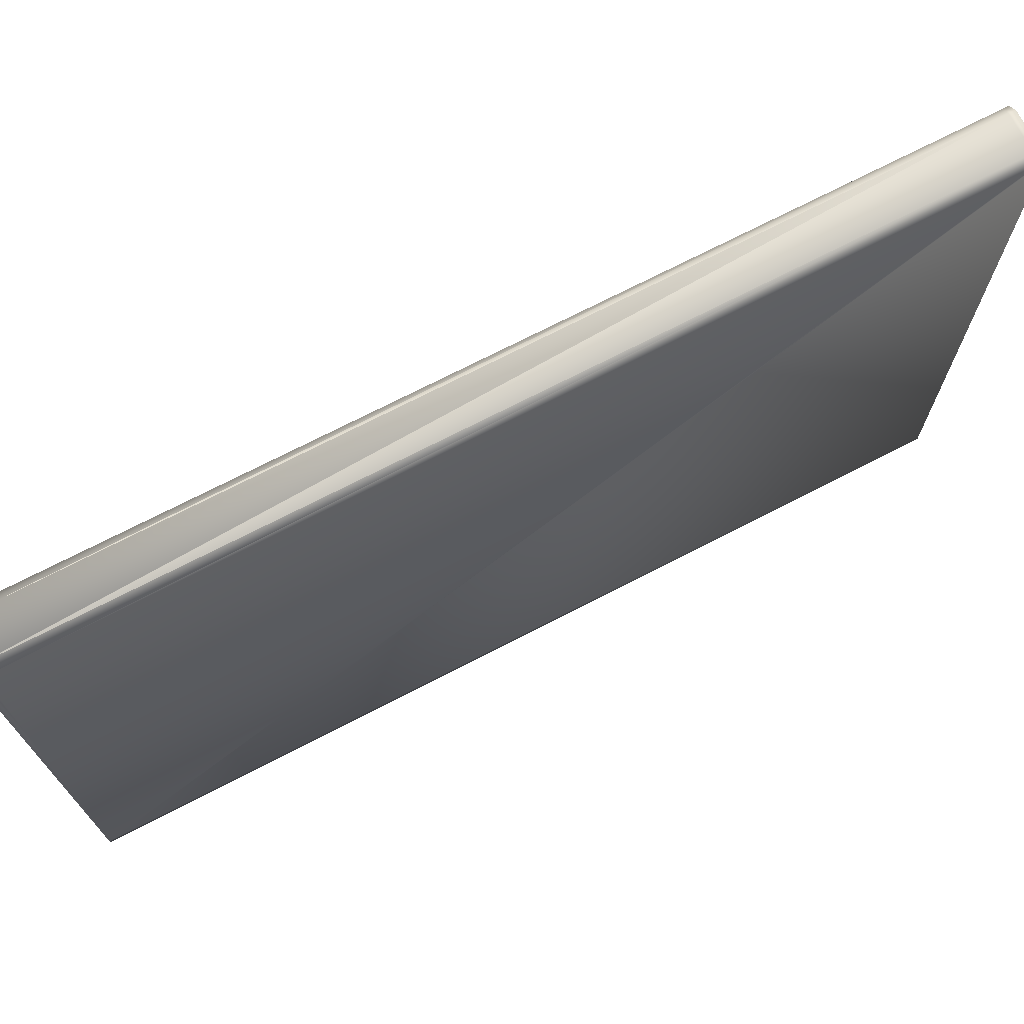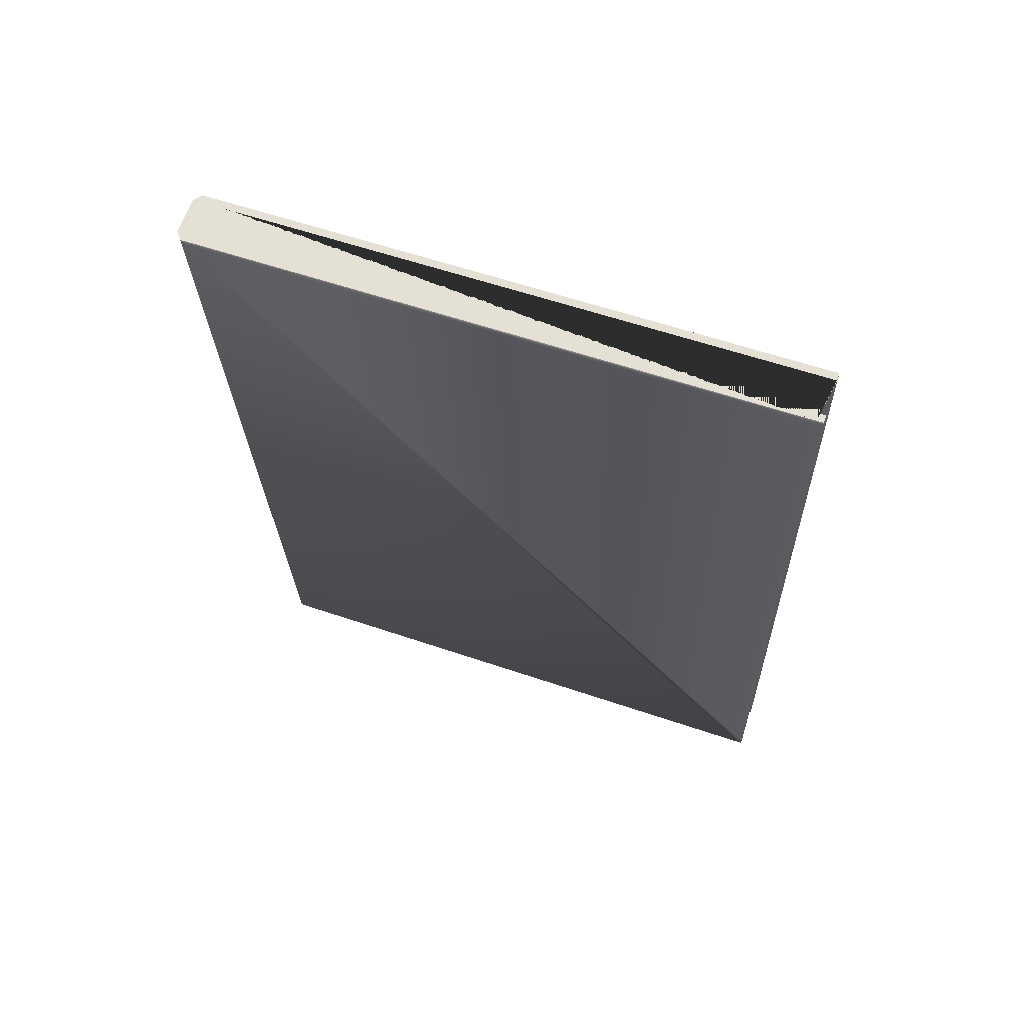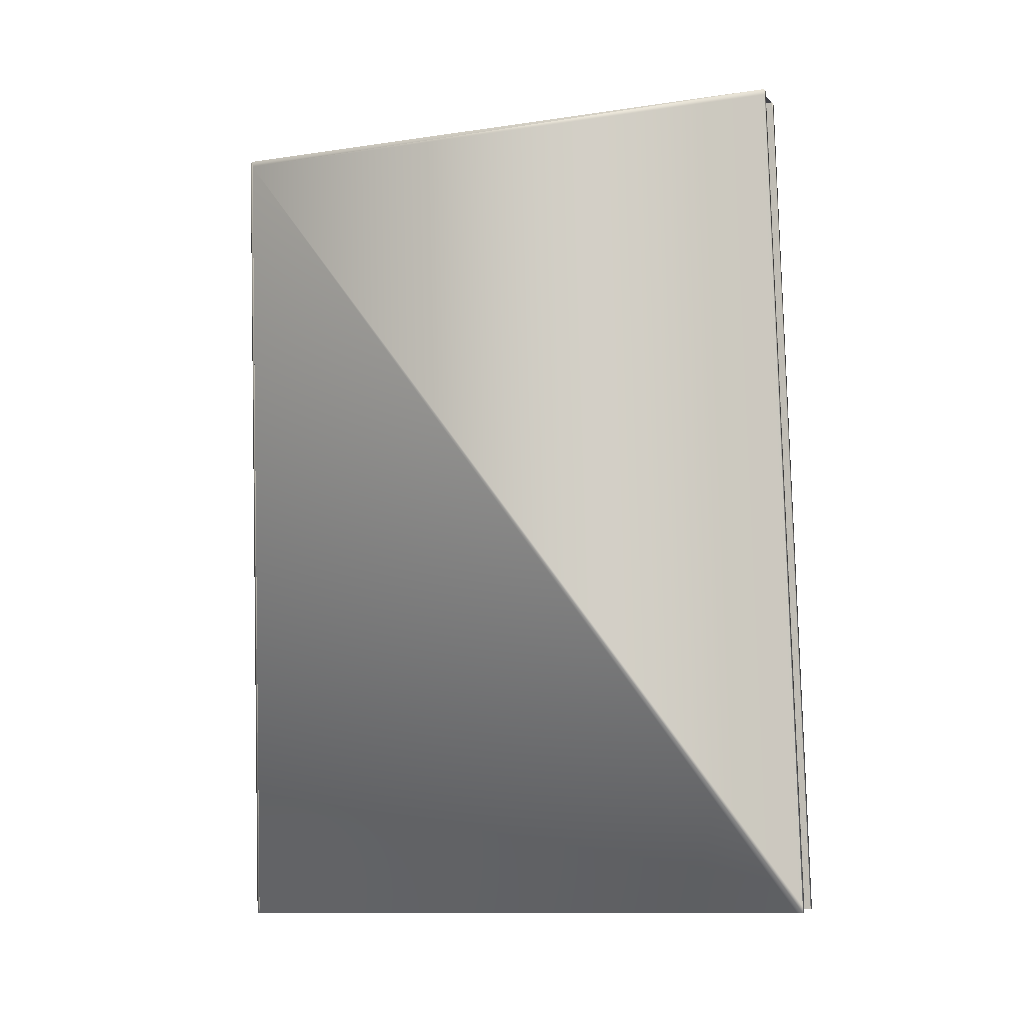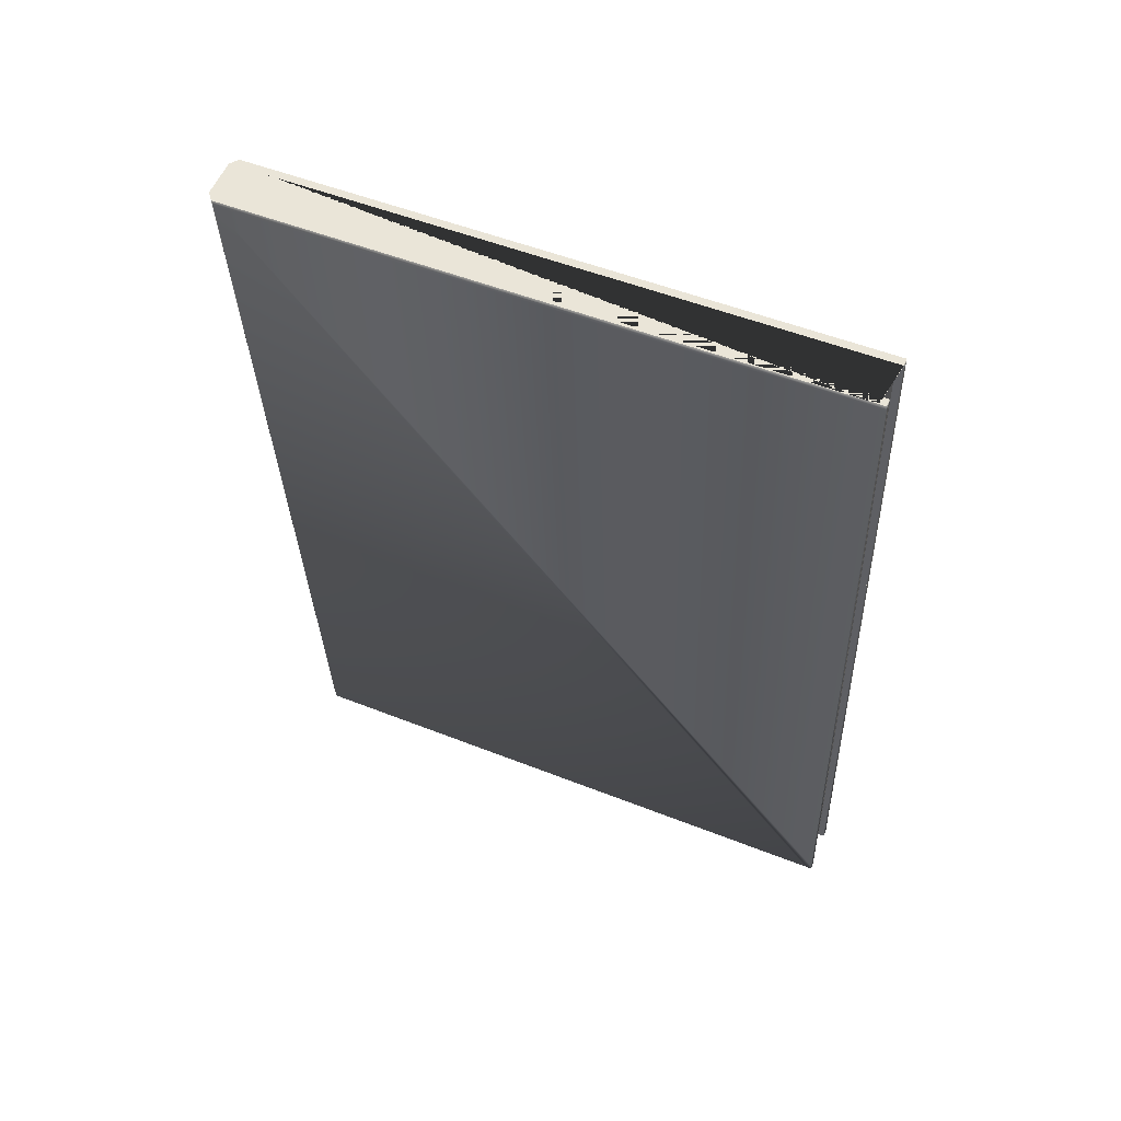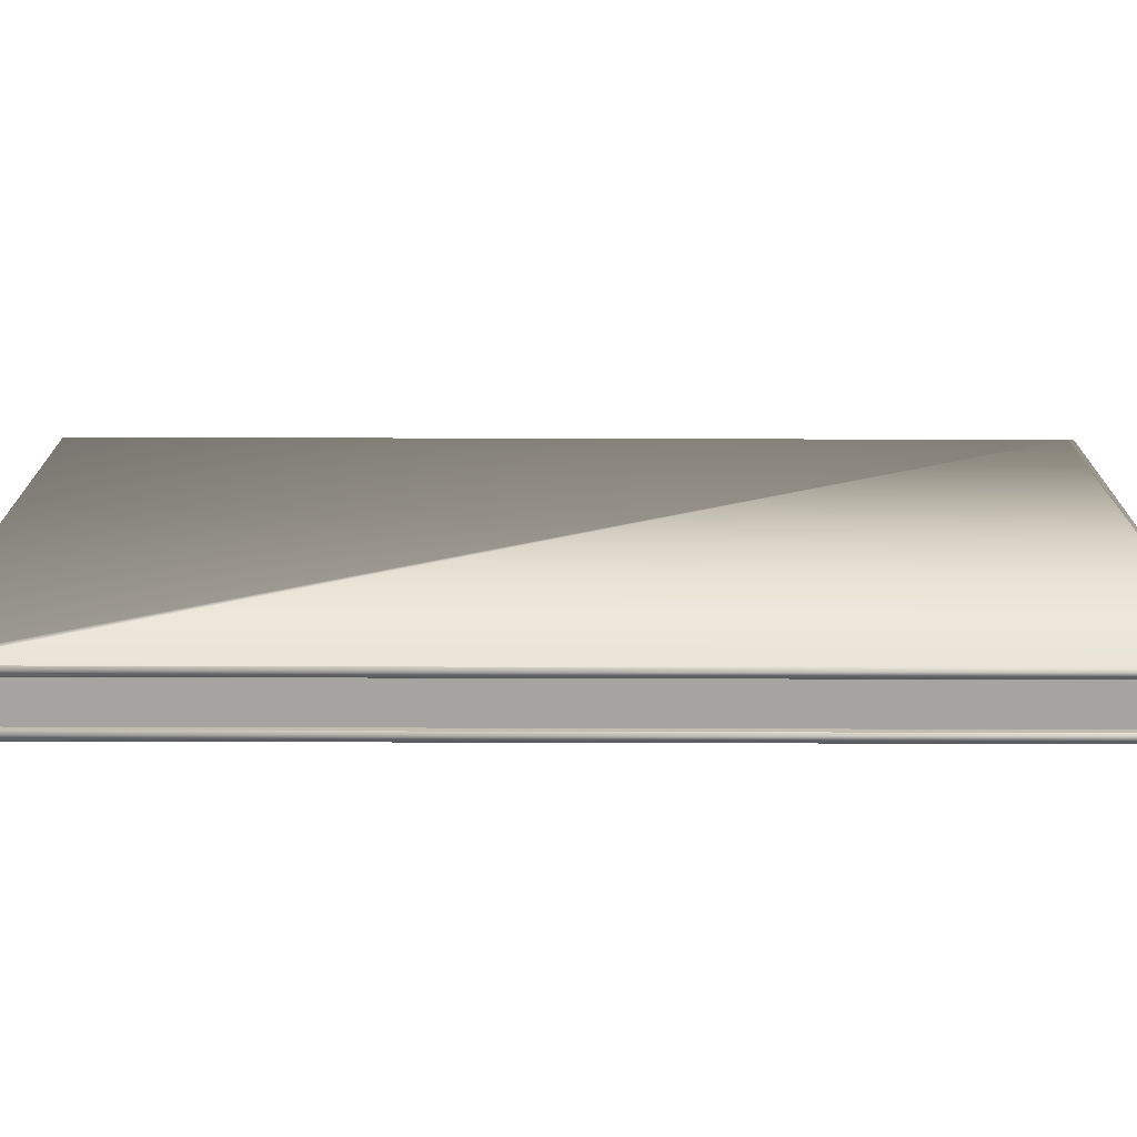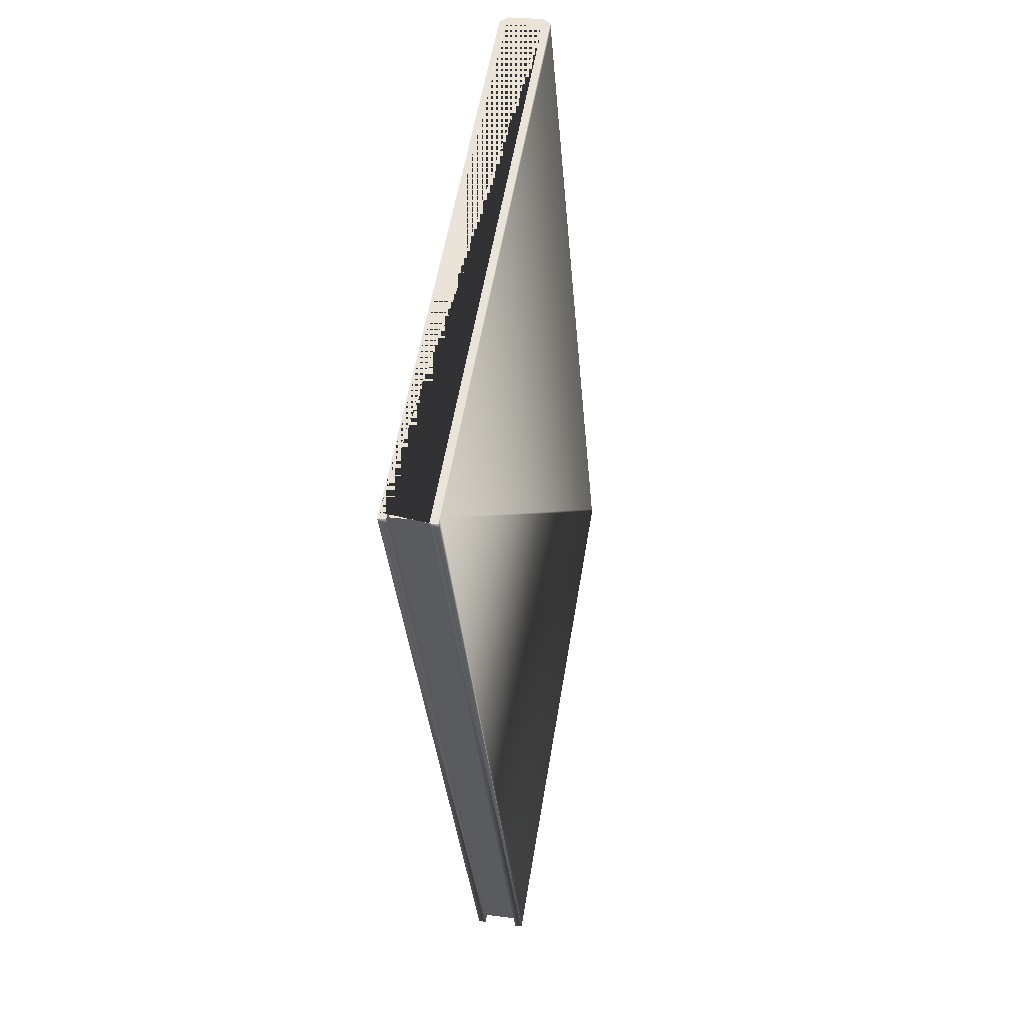
<metadata>
{"format":"obj","ext":"obj","renderer":"f3d","projection":"perspective","resolution":1024,"background":"white","views":[{"elev":71.9,"azim":-122.2,"up":"+Z"},{"elev":59.9,"azim":109.2,"up":"+Y"},{"elev":-12.2,"azim":109.0,"up":"+Y"},{"elev":52.3,"azim":113.1,"up":"+Y"},{"elev":-73.3,"azim":85.0,"up":"+Z"},{"elev":56.3,"azim":-170.6,"up":"+Y"}]}
</metadata>
<code>
o 17_small.001_Cube.037
v 1.948 1.169 0.3964
v 1.976 1.5 0.3964
v 1.968 1.168 0.3964
v 1.996 1.498 0.3964
v 1.951 1.169 0.3989
v 1.965 1.168 0.3989
v 1.979 1.5 0.3989
v 1.993 1.499 0.3989
v 1.951 1.169 0.1625
v 1.979 1.5 0.1625
v 1.993 1.499 0.1625
v 1.965 1.168 0.1625
v 1.951 1.169 0.3948
v 1.965 1.168 0.3948
v 1.993 1.499 0.3948
v 1.979 1.5 0.3948
v 1.948 1.167 0.3964
v 1.948 1.167 0.1625
v 1.968 1.165 0.3964
v 1.968 1.165 0.1625
v 1.951 1.167 0.3989
v 1.965 1.165 0.3989
v 1.951 1.167 0.1625
v 1.965 1.165 0.1625
v 1.951 1.167 0.3948
v 1.965 1.165 0.3948
v 1.976 1.503 0.3964
v 1.976 1.503 0.1625
v 1.996 1.501 0.3964
v 1.996 1.501 0.1625
v 1.979 1.502 0.3989
v 1.993 1.501 0.3989
v 1.979 1.502 0.1625
v 1.993 1.501 0.1625
v 1.993 1.501 0.3948
v 1.979 1.502 0.3948
v 1.996 1.498 0.16
v 1.968 1.168 0.16
v 1.993 1.499 0.16
v 1.965 1.168 0.16
v 1.968 1.165 0.16
v 1.965 1.165 0.16
v 1.996 1.501 0.16
v 1.993 1.501 0.16
v 1.976 1.5 0.16
v 1.948 1.169 0.16
v 1.951 1.169 0.16
v 1.979 1.5 0.16
v 1.948 1.167 0.16
v 1.951 1.167 0.16
v 1.976 1.503 0.16
v 1.979 1.502 0.16
f 10 16 15 11
f 12 14 13 9
f 9 10 11 12
f 13 14 26 25
f 15 16 36 35
f 9 13 25 23 50 47 48 52 33 36 16 10
f 14 12 11 15 35 34 44 39 40 42 24 26
f 30 43 44 34 35 36 33 52 51 28 27 31 32 29
f 28 51 45 46 49 18 17 1 2 27
f 3 4 29 32 8 6 22 19
f 5 7 31 27 2 1 17 21
f 6 8 32 31 7 5 21 22
f 37 38 41 42 40 39 44 43
f 48 47 50 49 46 45 51 52
f 21 17 18 49 50 23 25 26 24 42 41 20 19 22
f 4 3 19 20 41 38 37 43 30 29

</code>
